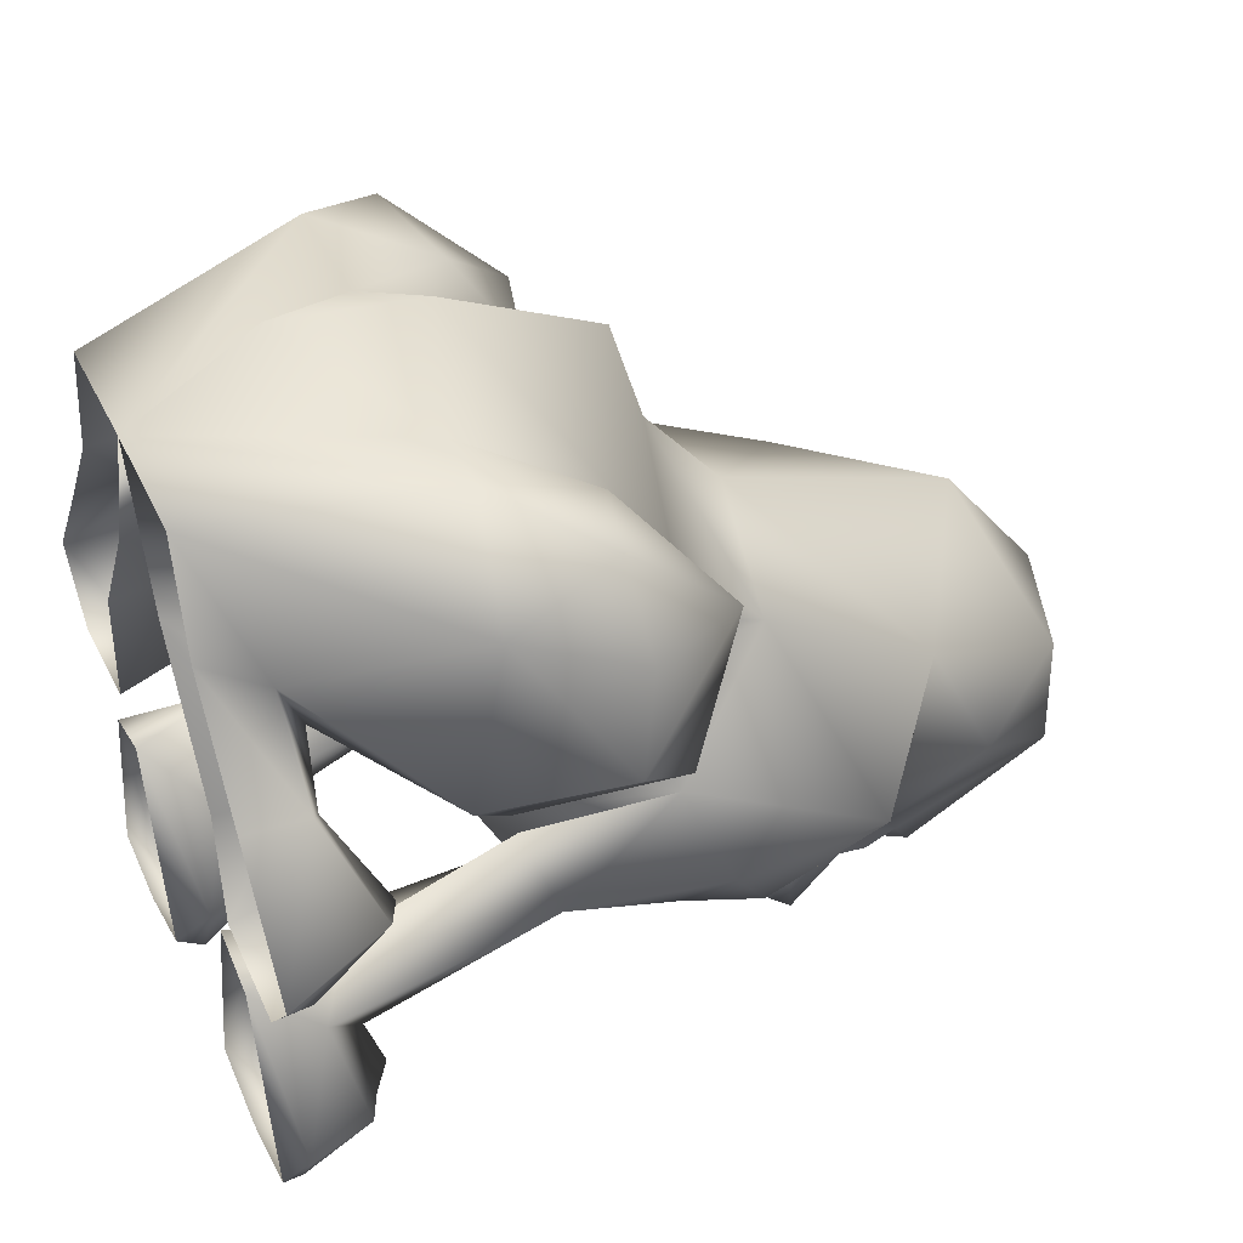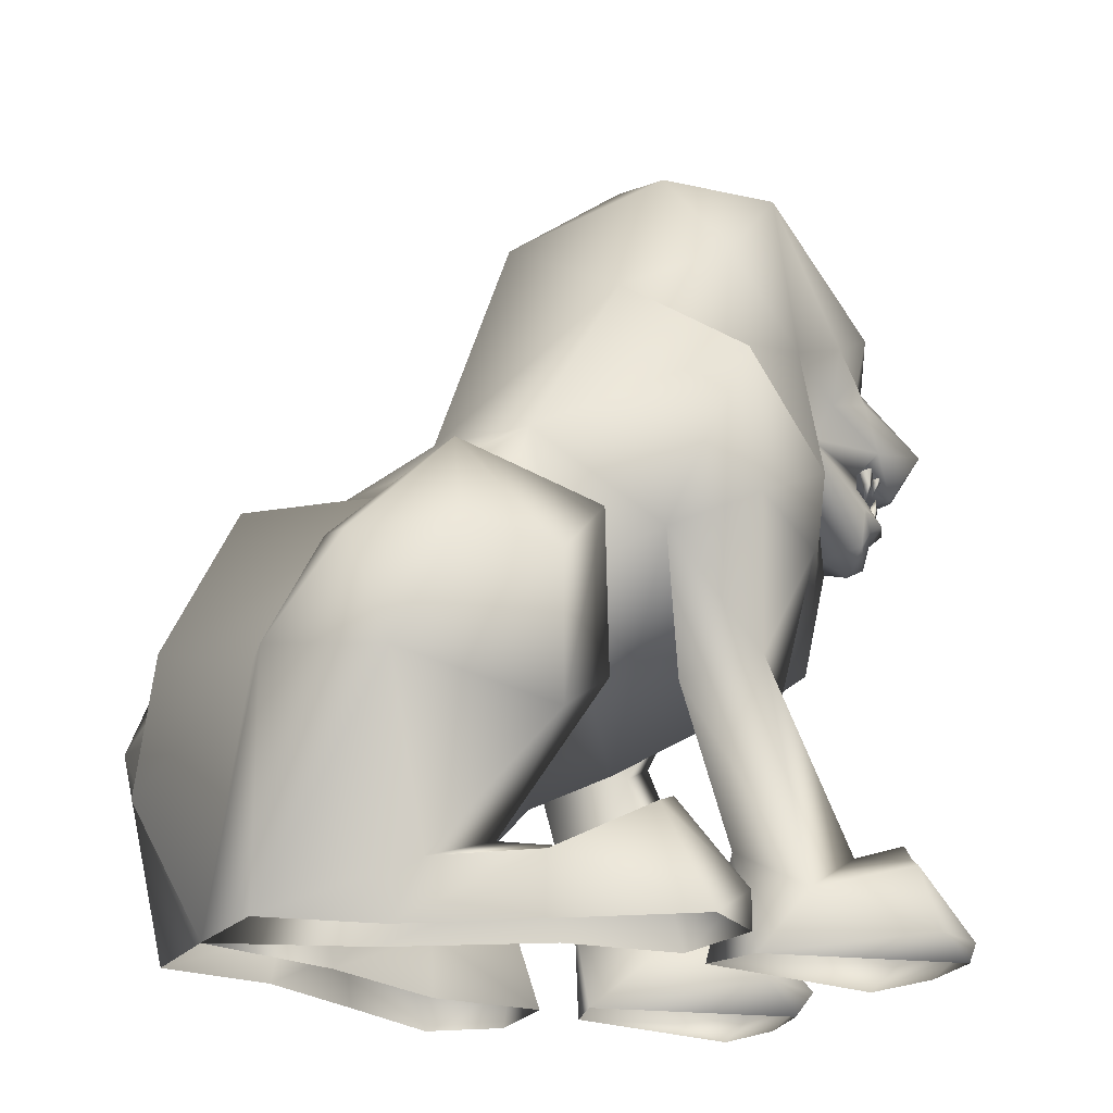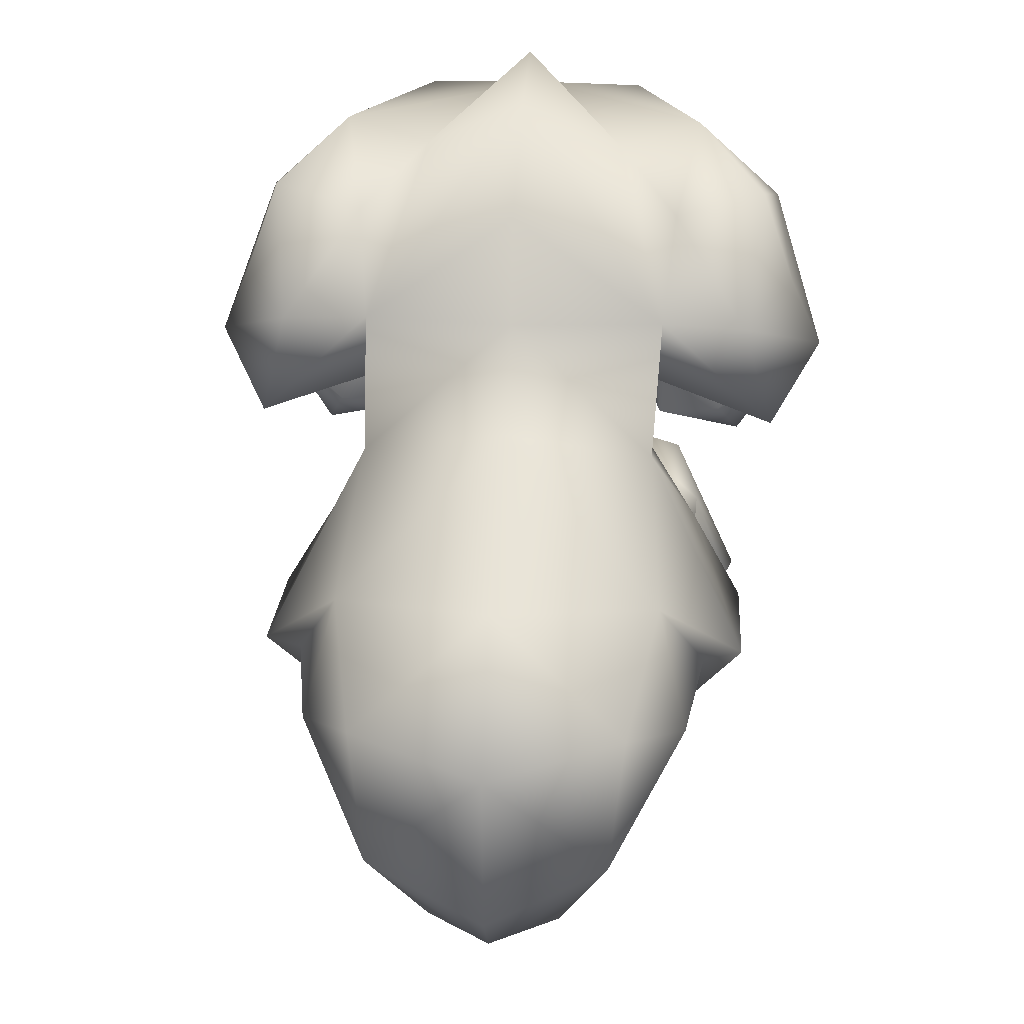
<metadata>
{"format":"obj","ext":"obj","renderer":"f3d","projection":"perspective","resolution":1024,"background":"white","views":[{"elev":42.4,"azim":65.8,"up":"+Z"},{"elev":-20.5,"azim":63.9,"up":"+Y"},{"elev":26.8,"azim":-176.1,"up":"+Z"}]}
</metadata>
<code>
o
v -0.7073 -0.005472 1.207
v -0.5879 -0.005552 1.776
v -0.8481 0.2658 1.11
v 0.152 2.766 -1.746
v 0.1527 2.776 -1.709
v 0.1901 2.784 -1.712
v 0.1153 2.768 -1.706
v 0.1534 2.785 -1.672
v 0.1248 2.765 -1.624
v 0.1725 2.774 -1.675
v 0.1568 2.671 -1.62
v 0.1812 2.668 -1.645
v 0.222 2.787 -1.627
v 0.2065 2.667 -1.621
v 0.1821 2.67 -1.595
v 0.1581 2.564 -1.615
v 0.1743 2.778 -1.576
v 0.1725 2.774 -1.675
v 0.1734 2.776 -1.626
v 0.222 2.787 -1.627
v 0.1248 2.765 -1.624
v 0.1743 2.778 -1.576
v -0.2115 2.667 -1.621
v -0.1793 2.778 -1.576
v -0.227 2.787 -1.627
v -0.1871 2.67 -1.595
v -0.1297 2.765 -1.624
v -0.1631 2.564 -1.615
v -0.1862 2.668 -1.645
v -0.1617 2.671 -1.62
v -0.1775 2.774 -1.675
v -0.227 2.787 -1.627
v -0.1784 2.776 -1.626
v -0.1775 2.774 -1.675
v -0.1793 2.778 -1.576
v -0.1297 2.765 -1.624
v -0.177 2.695 -1.688
v -0.1522 2.785 -1.672
v -0.1889 2.784 -1.712
v -0.1582 2.701 -1.67
v -0.1141 2.768 -1.706
v -0.1398 2.618 -1.668
v -0.1575 2.691 -1.707
v -0.1387 2.697 -1.688
v -0.1508 2.766 -1.746
v -0.1889 2.784 -1.712
v -0.1515 2.776 -1.709
v -0.1508 2.766 -1.746
v -0.1522 2.785 -1.672
v -0.1141 2.768 -1.706
v -0.09967 2.573 -1.736
v -0.04783 2.52 -1.684
v -0.08306 2.491 -1.718
v -0.07741 2.583 -1.713
v -0.09144 2.532 -1.649
v -0.1088 2.631 -1.72
v -0.1243 2.574 -1.713
v -0.1021 2.584 -1.69
v -0.1267 2.504 -1.684
v -0.03673 2.47 -1.74
v -0.03859 2.486 -1.713
v -0.0699 2.483 -1.713
v -0.007281 2.49 -1.713
v -0.04046 2.503 -1.686
v 0.01507 2.509 -1.686
v 0.04451 2.489 -1.713
v 0.01971 2.55 -1.72
v 0.03492 2.544 -1.736
v 0.01134 2.477 -1.74
v 0.01882 2.542 -1.751
v 0.003606 2.548 -1.736
v 0.02581 2.604 -1.742
v -0.01811 2.496 -1.713
v 0.04451 2.489 -1.713
v 0.0132 2.493 -1.713
v 0.01134 2.477 -1.74
v 0.01507 2.509 -1.686
v -0.01811 2.496 -1.713
v 0.08425 2.532 -1.649
v 0.1207 2.505 -1.684
v 0.09259 2.585 -1.69
v 0.1153 2.575 -1.713
v 0.07768 2.491 -1.718
v 0.09072 2.573 -1.736
v 0.06801 2.583 -1.713
v 0.1032 2.634 -1.72
v 0.04123 2.518 -1.684
v -0.08306 2.491 -1.718
v -0.08725 2.512 -1.684
v -0.1267 2.504 -1.684
v -0.04783 2.52 -1.684
v -0.09144 2.532 -1.649
v 0.1207 2.505 -1.684
v 0.08097 2.512 -1.684
v 0.07768 2.491 -1.718
v 0.08425 2.532 -1.649
v 0.04123 2.518 -1.684
v -0.4055 0.2877 -0.7125
v -0.6958 0.5324 -1.125
v -0.4982 1.141 -0.5658
v -0.4672 1.679 -0.933
v -0.9727 1.899 -0.01003
v -0.6696 1.26 -0.7737
v -0.9686 1.359 -0.5078
v -1.001 0.2872 -0.6929
v -0.7687 1.248 -0.1725
v -0.7949 0.4621 -0.4166
v -0.7771 1.994 -0.9195
v -1.213 2.048 -0.381
v -0.9727 1.899 -0.01003
v -0.4982 1.141 -0.5658
v -0.4055 0.2877 -0.7125
v -0.5819 -0.005248 -0.3891
v -0.2257 0.1402 -1.189
v -0.3467 -0.005324 -1.412
v -0.3856 0.1339 -1.541
v -0.8809 -0.005269 -0.4794
v -1.235 0.09416 -1.217
v -1.11 -0.005331 -1.447
v -0.9773 0.4793 -1.255
v -1.036 0.1088 -1.539
v -1.187 0.3945 -1.147
v -0.7203 0.1271 -1.665
v -0.7288 -0.005327 -1.504
v -0.2602 0.3794 -1.166
v -0.4713 0.4752 -1.273
v -0.7093 0.6187 -1.394
v -0.00314 2.61 -1.458
v 0.2351 2.687 -1.521
v 0.2377 2.608 -1.521
v 0.2073 2.55 -1.602
v -0.1478 2.516 -1.687
v -0.00314 2.52 -1.776
v 0.1415 2.516 -1.687
v -0.2136 2.55 -1.602
v -0.244 2.608 -1.521
v -0.1036 2.656 -1.728
v -0.00314 2.667 -1.817
v -0.00314 2.756 -1.531
v 0.09733 2.656 -1.728
v 0.1803 2.743 -1.591
v -0.2414 2.687 -1.521
v -0.1866 2.743 -1.591
v -0.0451 2.544 -1.72
v -0.0699 2.483 -1.713
v -0.04046 2.503 -1.686
v -0.06031 2.538 -1.736
v -0.03673 2.47 -1.74
v -0.0512 2.597 -1.742
v -0.029 2.541 -1.736
v -0.04421 2.536 -1.751
v -0.007281 2.49 -1.713
v 0.152 2.766 -1.746
v 0.1901 2.784 -1.712
v 0.1587 2.691 -1.707
v 0.1781 2.695 -1.688
v 0.1534 2.785 -1.672
v 0.1594 2.701 -1.67
v 0.1399 2.697 -1.688
v 0.1409 2.618 -1.668
v 0.1153 2.768 -1.706
v -0.7073 -0.005472 1.207
v -1.122 0.2847 0.6652
v -1.09 -0.005409 0.6549
v -1.507 -0.005359 0.07441
v -1.425 0.4654 0.2907
v -1.223 0.1844 -0.2594
v -1.099 0.5924 0.04276
v -0.7619 0.4654 -0.04264
v -0.9081 0.3664 0.4477
v -0.8481 0.2658 1.11
v -0.69 -0.005411 0.3889
v -0.719 0.2994 0.3925
v -0.2646 -0.005472 1.069
v -0.7361 -0.005359 -0.1955
v -0.3999 0.3412 0.7258
v -0.6466 0.4229 0.6805
v -1.254 -0.005372 -0.2412
v 1.084 -0.005409 0.6549
v 1.116 0.2847 0.6652
v 0.7013 -0.005472 1.207
v 0.8422 0.2658 1.11
v 0.9021 0.3664 0.4477
v 0.6406 0.4229 0.6805
v 0.713 0.2994 0.3925
v 0.3939 0.3412 0.7258
v 0.2586 -0.005472 1.069
v 0.7559 0.4654 -0.04264
v 0.7301 -0.005358 -0.1955
v 0.684 -0.005411 0.3889
v 1.248 -0.005372 -0.2412
v 1.217 0.1844 -0.2594
v 1.501 -0.005358 0.07441
v 1.419 0.4654 0.2907
v 1.093 0.5924 0.04276
v -0.6466 0.4229 0.6805
v -0.5979 1.074 0.4327
v -0.3999 0.3412 0.7258
v -0.5865 0.7172 1.037
v -0.2646 -0.005472 1.069
v 0.3939 0.3412 0.7258
v 0.5919 1.074 0.4327
v 0.6406 0.4229 0.6805
v 0.5805 0.7172 1.037
v 0.2586 -0.005472 1.069
v -0.002998 -0.005064 1.787
v -0.002998 0.3354 0.6236
v -0.002998 0.7752 0.2139
v -0.002998 0.9883 -0.2157
v 0.7143 0.1271 -1.665
v 1.104 -0.00533 -1.447
v 0.7228 -0.005327 -1.504
v 0.3407 -0.005324 -1.412
v 0.3796 0.1339 -1.541
v 0.4653 0.4752 -1.273
v 0.2542 0.3794 -1.166
v 0.7033 0.6187 -1.394
v 1.03 0.1088 -1.539
v 0.9714 0.4793 -1.255
v 0.6898 0.5324 -1.125
v 0.3995 0.2877 -0.7125
v 0.2197 0.1402 -1.189
v 0.5759 -0.005247 -0.3891
v 0.7889 0.4621 -0.4166
v 0.4922 1.141 -0.5658
v 1.181 0.3945 -1.147
v 1.229 0.09416 -1.217
v 0.9949 0.2872 -0.6929
v 0.9626 1.359 -0.5078
v 0.8749 -0.005269 -0.4794
v 0.9667 1.899 -0.01003
v 0.7627 1.248 -0.1725
v 1.207 2.048 -0.381
v 0.6636 1.26 -0.7737
v 0.4612 1.679 -0.933
v 0.7711 1.994 -0.9195
v 0.4922 1.141 -0.5658
v 0.9667 1.899 -0.01003
v 0.3995 0.2877 -0.7125
v 0.9301 1.064 1.899
v 0.8141 1.637 1.586
v 0.5053 1.113 1.784
v 0.7599 1.94 1.111
v -0.002998 1.271 2.049
v 1.355 0.994 1.493
v 1.265 1.502 1.669
v 1.172 2.048 1.138
v 1.343 1.774 0.4981
v 1.428 1.561 1.217
v 1.595 1.439 0.8231
v 1.409 0.8189 0.7273
v 0.8422 0.2658 1.11
v 0.5819 -0.005552 1.776
v 0.7013 -0.005472 1.207
v 1.161 1.064 0.3866
v 0.6044 1.67 0.7375
v 0.6699 1.694 0.3912
v 0.4233 3.126 -1.41
v 0.1711 3.198 -1.585
v 0.4449 3.266 -1.318
v 0.3301 3.005 -1.336
v 0.7288 3.046 -0.8951
v 0.2864 2.819 -1.223
v 0.5243 2.051 -1.086
v -0.00314 2.204 -1.455
v -0.002998 1.645 -1.322
v -0.5303 2.051 -1.086
v -0.4672 1.679 -0.933
v -0.7771 1.994 -0.9195
v 0.3322 3.407 -1.548
v -0.00314 3.25 -1.724
v -0.00314 3.328 -1.71
v -0.00314 3.184 -1.67
v -0.00314 3.164 -1.717
v -0.1774 3.198 -1.585
v -0.3385 3.407 -1.548
v -0.002998 3.772 -1.452
v 0.5803 3.941 -0.8661
v 0.7258 2.379 0.5678
v 0.7891 3.169 0.1235
v -0.002998 2.523 0.7292
v -0.002998 3.657 0.3364
v 0.6508 3.873 -0.1947
v -0.002998 4.129 -0.2844
v -0.002998 4.08 -1.121
v -0.5863 3.941 -0.8661
v 0.9328 3.408 -0.4037
v 0.9313 2.331 -0.8929
v 1.018 2.873 -0.316
v 1.21 2.765 -0.329
v 0.9667 1.899 -0.01003
v 1.207 2.048 -0.381
v 0.7711 1.994 -0.9195
v 0.4612 1.679 -0.933
v -0.002998 1.486 -1.105
v -0.002998 1.347 -0.8276
v -0.9727 1.899 -0.01003
v -0.6759 1.694 0.3912
v -0.6104 1.67 0.7375
v -1.167 1.064 0.3866
v -1.349 1.774 0.4981
v -1.415 0.8189 0.7273
v -1.601 1.439 0.8231
v -1.361 0.994 1.493
v -0.9372 2.331 -0.8929
v -1.213 2.048 -0.381
v -1.216 2.765 -0.329
v -0.7318 2.379 0.5678
v -0.795 3.169 0.1235
v -1.024 2.873 -0.316
v -0.7348 3.046 -0.8951
v -0.2927 2.819 -1.223
v -0.00314 2.292 -1.443
v 0.2264 2.304 -1.544
v -0.2327 2.304 -1.544
v -0.00314 2.217 -1.591
v -0.00314 2.272 -1.693
v -0.00314 2.41 -1.735
v -0.1335 2.433 -1.663
v -0.1587 2.468 -1.719
v -0.2517 2.502 -1.562
v 0.1272 2.433 -1.663
v 0.2454 2.502 -1.562
v 0.1524 2.468 -1.719
v -0.00314 2.48 -1.817
v -0.1478 2.516 -1.687
v -0.2136 2.55 -1.602
v -0.244 2.608 -1.521
v 0.1415 2.516 -1.687
v -0.00314 2.52 -1.776
v 0.1803 2.743 -1.591
v 0.3041 2.801 -1.618
v 0.2351 2.687 -1.521
v 0.2377 2.608 -1.521
v 0.2073 2.55 -1.602
v 0.2834 3.067 -1.562
v 0.08611 2.656 -1.821
v 0.09733 2.656 -1.728
v 0.1703 2.885 -1.958
v -0.00314 2.667 -1.817
v -0.00314 2.679 -1.883
v -0.09239 2.656 -1.821
v -0.1036 2.656 -1.728
v -0.1866 2.743 -1.591
v -0.2414 2.687 -1.521
v -0.3104 2.801 -1.618
v -0.1766 2.885 -1.958
v -0.00314 2.859 -1.989
v -0.00314 3.013 -1.907
v -0.2896 3.067 -1.562
v -0.4511 3.266 -1.318
v -0.4295 3.126 -1.41
v -0.3364 3.005 -1.336
v -0.9388 3.408 -0.4037
v -0.6568 3.873 -0.1947
v -0.002998 2.16 1.176
v -0.002998 2.006 1.69
v -0.7659 1.94 1.111
v -1.178 2.048 1.138
v -1.434 1.561 1.217
v -1.27 1.502 1.669
v -0.8201 1.637 1.586
v -0.5113 1.113 1.784
v -0.002998 0.5905 2.133
v -0.9361 1.064 1.899
g Geoset0
f 1 2 3
f 4 5 6
f 7 5 4
f 8 5 7
f 6 5 8
f 9 10 11
f 11 10 12
f 10 13 12
f 14 15 16
f 14 17 15
f 17 9 15
f 13 17 14
f 12 13 14
f 12 14 16
f 11 12 16
f 15 11 16
f 15 9 11
f 18 19 20
f 21 19 18
f 22 19 21
f 20 19 22
f 23 24 25
f 26 24 23
f 26 27 24
f 28 29 30
f 29 31 30
f 30 31 27
f 29 25 31
f 23 25 29
f 28 23 29
f 28 26 23
f 28 30 26
f 30 27 26
f 32 33 34
f 35 33 32
f 36 33 35
f 34 33 36
f 37 38 39
f 40 38 37
f 40 41 38
f 42 43 44
f 43 45 44
f 44 45 41
f 43 39 45
f 37 39 43
f 42 37 43
f 42 40 37
f 42 44 40
f 44 41 40
f 46 47 48
f 49 47 46
f 50 47 49
f 48 47 50
f 51 52 53
f 54 52 51
f 54 55 52
f 56 57 58
f 57 59 58
f 58 59 55
f 57 53 59
f 51 53 57
f 56 51 57
f 56 54 51
f 56 58 54
f 58 55 54
f 60 61 62
f 63 61 60
f 64 61 63
f 62 61 64
f 65 66 67
f 67 66 68
f 66 69 68
f 70 71 72
f 70 73 71
f 73 65 71
f 69 73 70
f 68 69 70
f 68 70 72
f 67 68 72
f 71 67 72
f 71 65 67
f 74 75 76
f 77 75 74
f 78 75 77
f 76 75 78
f 79 80 81
f 81 80 82
f 80 83 82
f 84 85 86
f 84 87 85
f 87 79 85
f 83 87 84
f 82 83 84
f 82 84 86
f 81 82 86
f 85 81 86
f 85 79 81
f 88 89 90
f 91 89 88
f 92 89 91
f 90 89 92
f 93 94 95
f 96 94 93
f 97 94 96
f 95 94 97
f 98 99 100
f 101 102 100
f 101 100 103
f 103 100 99
f 99 104 103
f 104 99 105
f 105 106 104
f 106 105 107
f 108 101 103
f 103 104 108
f 109 108 104
f 104 110 109
f 110 104 106
f 106 111 110
f 107 111 106
f 107 112 111
f 113 112 107
f 113 114 112
f 114 113 115
f 115 116 114
f 107 117 113
f 117 107 105
f 105 118 117
f 118 119 117
f 120 121 122
f 123 121 120
f 123 119 121
f 124 119 123
f 125 112 114
f 114 116 125
f 116 126 125
f 125 126 112
f 99 112 126
f 115 124 123
f 127 123 120
f 115 123 116
f 116 123 126
f 126 123 127
f 126 127 99
f 127 120 99
f 120 105 99
f 105 120 122
f 105 122 118
f 121 118 122
f 121 119 118
f 128 129 130
f 128 130 131
f 132 128 133
f 133 128 134
f 131 134 128
f 128 132 135
f 135 136 128
f 137 138 139
f 139 138 140
f 139 140 141
f 139 142 143
f 143 137 139
f 136 142 128
f 128 142 139
f 139 129 128
f 141 129 139
f 144 145 146
f 147 145 144
f 147 148 145
f 149 150 151
f 150 152 151
f 151 152 148
f 150 146 152
f 144 146 150
f 149 144 150
f 149 147 144
f 149 151 147
f 151 148 147
f 153 154 155
f 155 154 156
f 154 157 156
f 158 159 160
f 158 161 159
f 161 153 159
f 157 161 158
f 156 157 158
f 156 158 160
f 155 156 160
f 159 155 160
f 159 153 155
f 162 163 164
f 164 163 165
f 166 165 163
f 165 166 167
f 166 168 167
f 168 169 167
f 170 169 168
f 163 162 171
f 171 170 163
f 163 170 166
f 168 166 170
f 172 173 174
f 175 173 172
f 176 174 173
f 173 177 176
f 170 171 177
f 177 173 170
f 169 170 173
f 173 175 169
f 167 169 175
f 178 167 175
f 165 167 178
f 179 180 181
f 182 181 180
f 180 183 182
f 184 182 183
f 183 185 184
f 186 184 185
f 185 187 186
f 188 189 185
f 190 185 189
f 187 185 190
f 185 183 188
f 191 192 193
f 192 194 193
f 192 195 194
f 189 192 191
f 189 188 192
f 192 188 195
f 195 188 183
f 183 194 195
f 194 183 180
f 180 193 194
f 193 180 179
f 196 197 198
f 197 199 198
f 198 199 200
f 201 202 203
f 201 204 202
f 205 204 201
f 200 199 206
f 207 206 199
f 207 199 197
f 197 208 207
f 206 204 205
f 204 206 207
f 202 204 207
f 207 208 202
f 209 202 208
f 208 197 209
f 210 211 212
f 210 212 213
f 214 210 213
f 215 210 214
f 216 215 214
f 217 210 215
f 218 211 210
f 219 218 210
f 219 210 217
f 220 219 217
f 220 217 215
f 215 221 220
f 221 215 216
f 222 221 216
f 216 214 222
f 222 214 213
f 213 223 222
f 221 222 223
f 224 221 223
f 225 221 224
f 226 227 218
f 226 218 219
f 226 219 228
f 220 228 219
f 228 220 229
f 223 230 224
f 227 226 228
f 231 225 232
f 232 225 224
f 224 228 232
f 228 224 230
f 230 227 228
f 230 211 227
f 227 211 218
f 229 232 228
f 232 229 231
f 233 231 229
f 234 235 236
f 234 237 235
f 237 238 235
f 229 236 233
f 236 229 234
f 234 229 220
f 220 237 234
f 237 220 239
f 240 241 242
f 241 243 242
f 243 244 242
f 240 245 246
f 240 246 241
f 246 247 241
f 243 241 247
f 248 243 247
f 245 249 246
f 249 247 246
f 250 247 249
f 248 247 250
f 251 248 250
f 250 245 251
f 249 245 250
f 252 253 254
f 240 242 206
f 253 240 206
f 253 245 240
f 252 245 253
f 251 245 252
f 203 251 252
f 203 255 251
f 203 202 255
f 202 256 255
f 257 256 202
f 258 259 260
f 258 260 261
f 261 260 262
f 263 261 262
f 262 264 263
f 263 264 265
f 264 266 265
f 265 266 267
f 267 266 268
f 267 268 269
f 259 270 260
f 270 271 272
f 270 259 271
f 259 273 271
f 259 274 273
f 273 274 275
f 271 273 275
f 271 275 276
f 272 271 276
f 277 272 276
f 270 272 277
f 277 278 270
f 270 278 260
f 260 278 262
f 279 280 281
f 282 281 280
f 280 283 282
f 282 283 284
f 278 284 283
f 285 284 278
f 277 285 278
f 286 285 277
f 262 278 287
f 278 283 287
f 264 262 288
f 288 262 289
f 262 287 289
f 287 280 289
f 287 283 280
f 290 280 279
f 289 280 290
f 288 289 290
f 256 257 279
f 291 279 257
f 279 291 290
f 290 291 292
f 288 290 292
f 293 288 292
f 288 293 264
f 293 294 264
f 294 266 264
f 294 295 266
f 294 296 295
f 291 296 294
f 296 291 209
f 257 209 291
f 202 209 257
f 266 295 268
f 295 296 268
f 268 296 297
f 209 297 296
f 297 209 298
f 298 209 197
f 197 299 298
f 300 299 197
f 301 299 300
f 302 301 300
f 303 301 302
f 302 304 303
f 267 269 305
f 306 305 269
f 306 307 305
f 306 297 307
f 307 297 308
f 298 308 297
f 308 298 299
f 308 309 307
f 307 309 310
f 307 310 305
f 310 311 305
f 305 311 267
f 312 267 311
f 265 267 312
f 313 265 312
f 263 265 313
f 314 263 313
f 313 315 316
f 316 314 313
f 316 317 314
f 317 318 314
f 315 319 318
f 315 318 317
f 315 317 316
f 318 319 320
f 319 321 320
f 315 321 319
f 312 321 315
f 313 312 315
f 318 322 314
f 314 323 263
f 322 323 314
f 324 323 322
f 324 322 318
f 325 324 318
f 318 320 325
f 320 326 325
f 321 326 320
f 321 327 326
f 321 328 327
f 324 329 323
f 325 329 324
f 325 330 329
f 326 330 325
f 331 332 333
f 333 332 263
f 334 333 263
f 323 334 263
f 335 334 323
f 329 335 323
f 332 261 263
f 336 261 332
f 336 258 261
f 337 331 338
f 337 332 331
f 339 332 337
f 339 336 332
f 336 339 259
f 258 336 259
f 340 337 338
f 337 341 339
f 340 341 337
f 342 341 340
f 343 342 340
f 343 344 342
f 345 346 344
f 344 346 342
f 342 346 347
f 347 341 342
f 347 348 341
f 341 348 339
f 339 348 349
f 339 349 259
f 259 349 274
f 349 348 347
f 346 350 347
f 275 347 350
f 275 349 347
f 274 349 275
f 312 328 321
f 276 286 277
f 351 286 276
f 351 276 275
f 351 275 352
f 275 350 352
f 353 352 350
f 346 353 350
f 312 353 346
f 312 346 345
f 312 345 328
f 311 353 312
f 353 351 352
f 311 351 353
f 310 309 354
f 310 354 311
f 354 286 311
f 311 286 351
f 309 355 354
f 354 355 286
f 355 284 286
f 286 284 285
f 309 281 282
f 282 355 309
f 284 355 282
f 255 248 251
f 255 256 248
f 256 243 248
f 243 256 279
f 279 356 243
f 356 279 281
f 281 308 356
f 281 309 308
f 357 358 244
f 244 243 357
f 357 243 356
f 356 358 357
f 358 356 308
f 308 299 358
f 301 358 299
f 359 358 301
f 303 359 301
f 360 359 303
f 303 304 360
f 361 360 304
f 361 359 360
f 362 359 361
f 359 362 358
f 363 358 362
f 363 244 358
f 244 363 364
f 364 242 244
f 206 242 364
f 363 362 365
f 362 361 365
f 361 304 365
f 364 363 206
f 206 363 365
f 206 365 2
f 365 304 2
f 2 304 3
f 3 304 302
f 3 302 196
f 302 300 196
f 300 197 196

</code>
